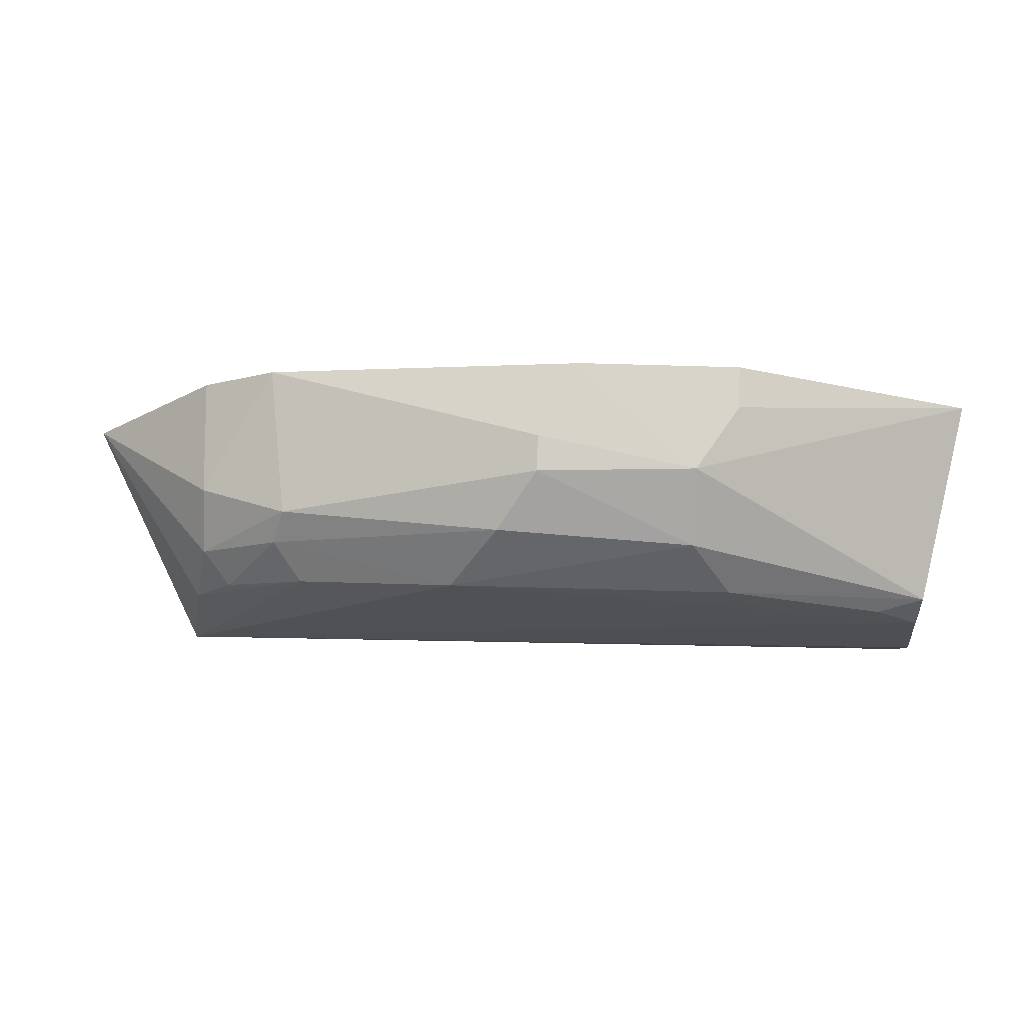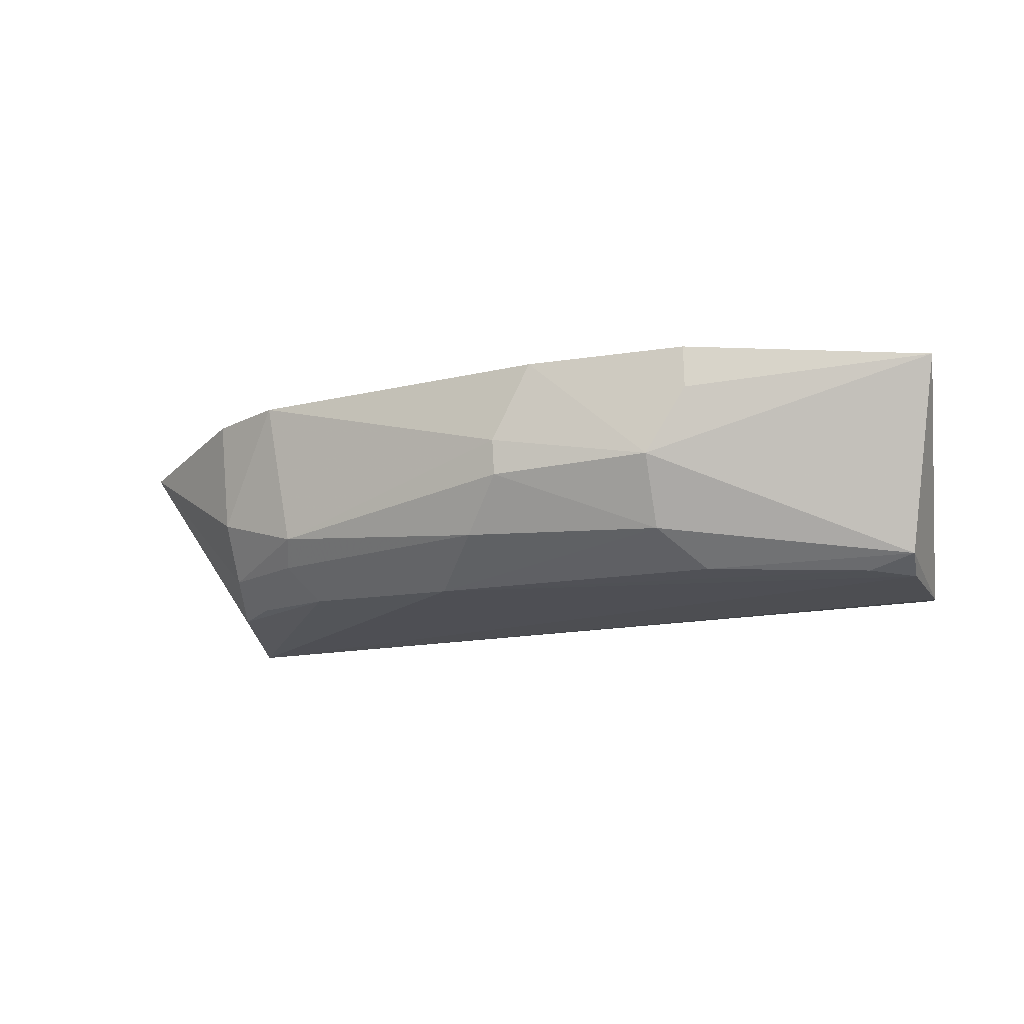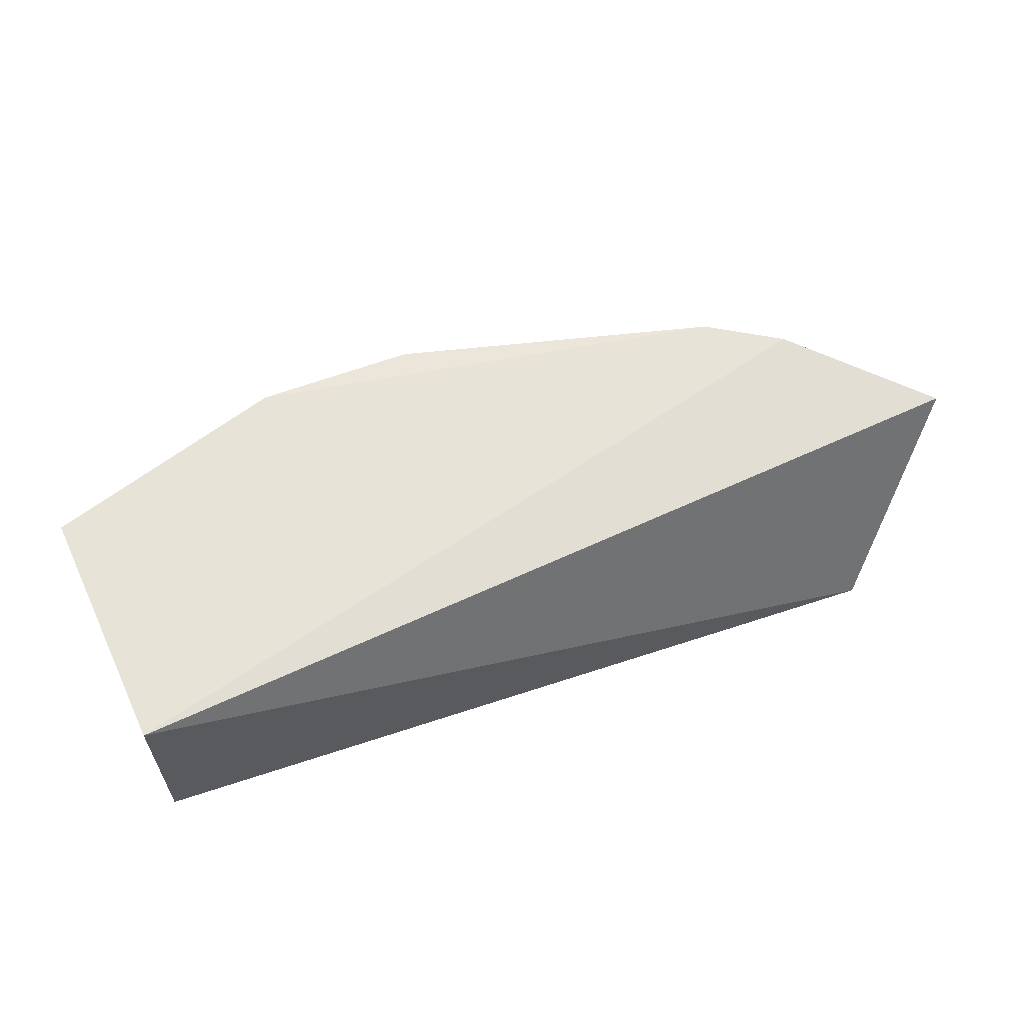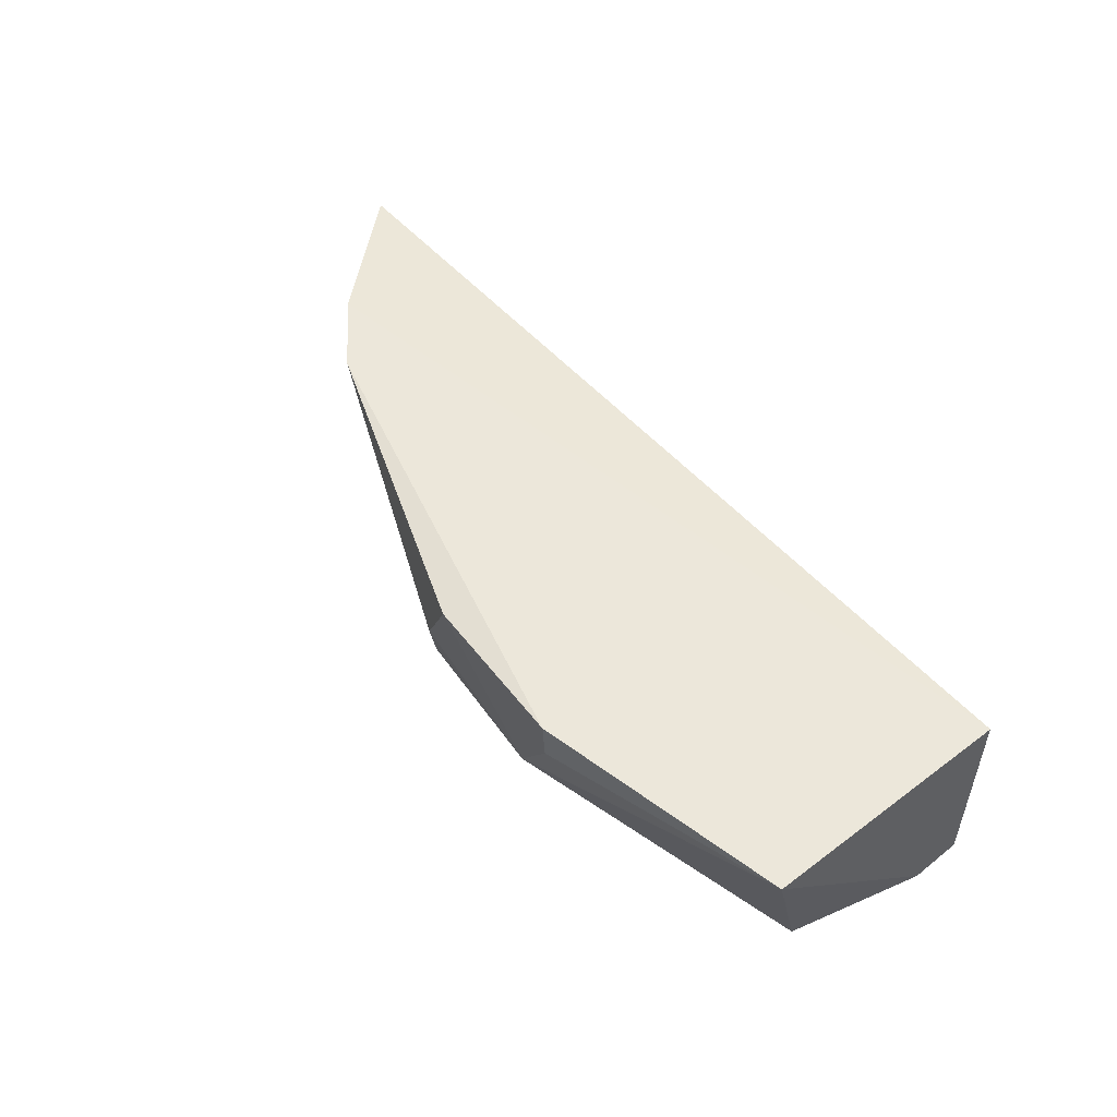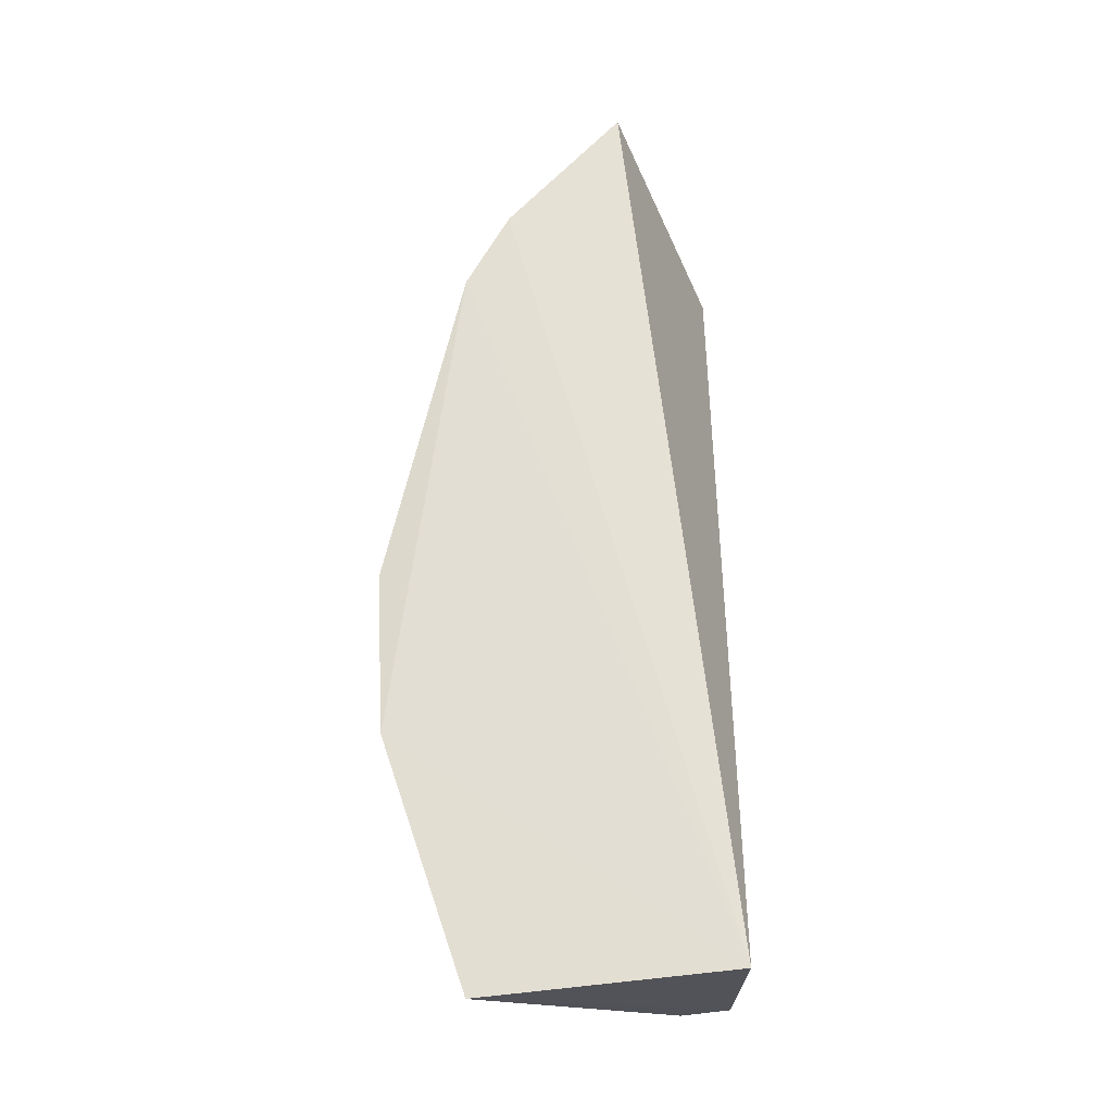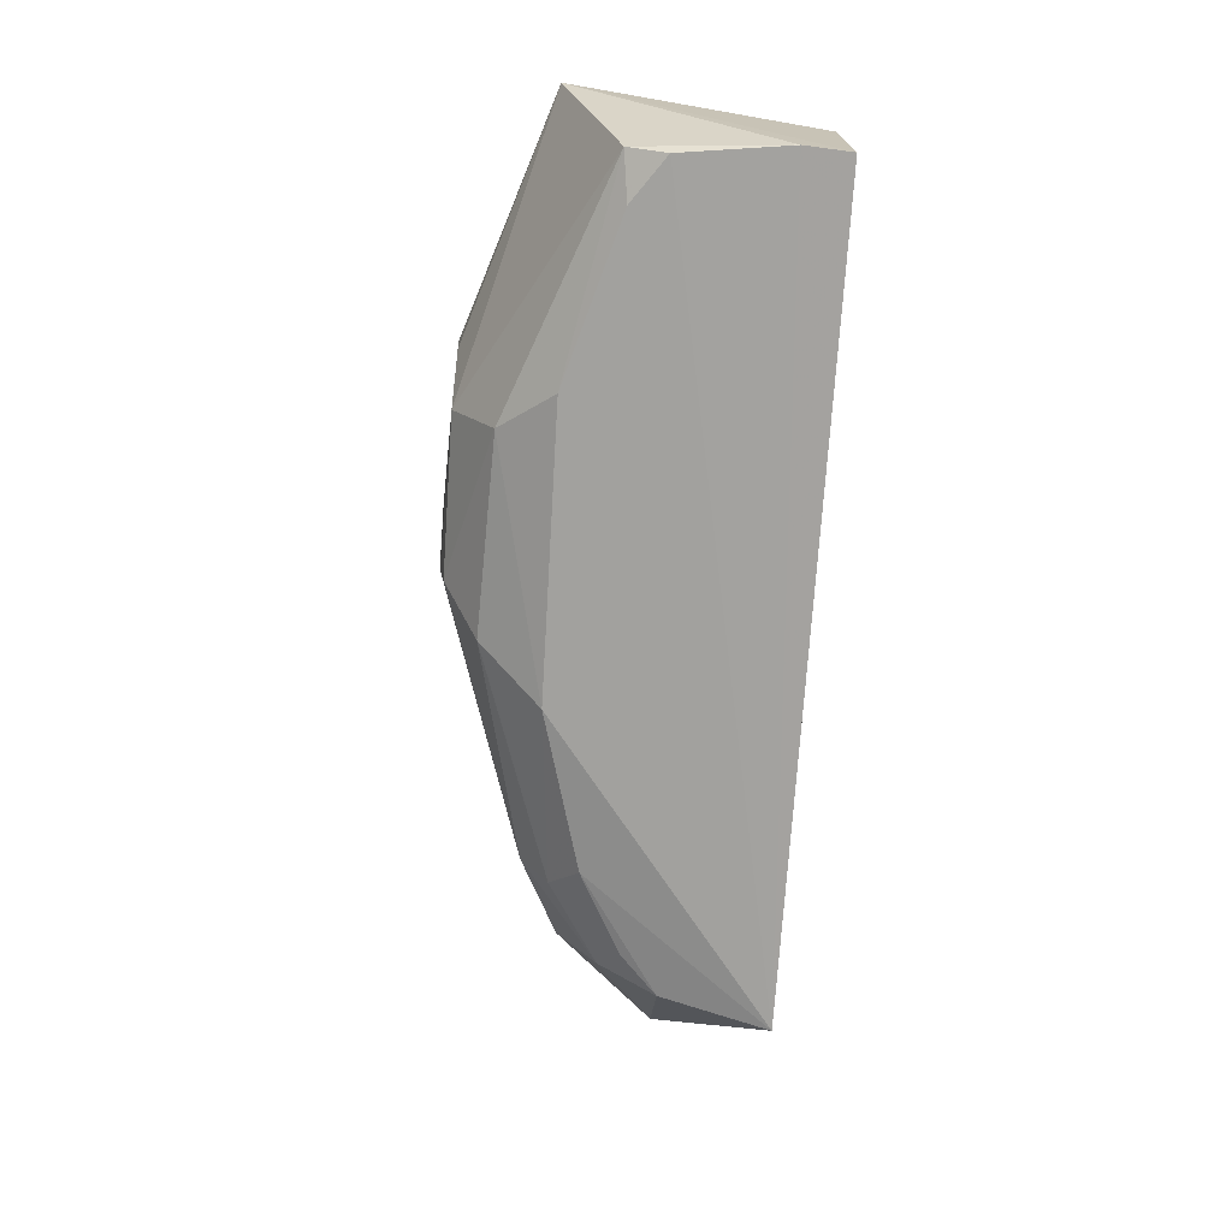
<metadata>
{"format":"obj","ext":"obj","renderer":"f3d","projection":"perspective","resolution":1024,"background":"white","views":[{"elev":72.6,"azim":-177.3,"up":"+Y"},{"elev":-16.0,"azim":-164.7,"up":"+Z"},{"elev":61.7,"azim":-19.5,"up":"+Z"},{"elev":52.2,"azim":-123.3,"up":"+Z"},{"elev":67.1,"azim":-90.4,"up":"+Z"},{"elev":-71.6,"azim":-94.1,"up":"+Z"}]}
</metadata>
<code>
v 0.015 0.02345 0.008401
v 0.01978 0.01931 0.0077
v 0.01091 0.02242 0.001069
v -0.01243 0.0213 0.0008488
v -0.01272 0.01573 0.008273
v -0.003465 0.02754 0.004506
v 0.01479 0.02302 0.004303
v 0.01586 0.01566 0.0003265
v -0.005037 0.02413 0.0009334
v -0.004942 0.02765 0.00839
v 0.002199 0.02773 0.005426
v 0.01525 0.01954 0.00109
v -0.01282 0.01581 0.001112
v 0.003534 0.02623 0.002294
v -0.01247 0.02265 0.0014
v 0.005167 0.02399 0.0007624
v 0.01229 0.02501 0.008442
v 0.0007606 0.02789 0.008187
v 0.0148 0.0216 0.002289
v -0.01295 0.01751 0.00079
v -0.003529 0.02602 0.002105
v 0.002193 0.02751 0.004173
v 0.01153 0.02442 0.003172
v -0.01082 0.02244 0.0008996
v -0.01363 0.02475 0.008313
v 0.01191 0.02342 0.002262
v 0.01385 0.02089 0.001205
v -0.004958 0.02758 0.006874
f 5 2 1
f 7 1 2
f 8 2 5
f 12 2 8
f 12 8 3
f 13 8 5
f 16 8 4
f 16 3 8
f 17 10 5
f 17 5 1
f 17 1 7
f 18 11 6
f 18 17 11
f 18 10 17
f 19 7 2
f 19 2 12
f 20 4 8
f 20 8 13
f 20 15 4
f 21 15 6
f 21 9 15
f 21 16 9
f 21 14 16
f 22 6 11
f 22 21 6
f 22 14 21
f 23 7 19
f 23 14 22
f 23 17 7
f 23 22 11
f 23 11 17
f 24 15 9
f 24 4 15
f 24 16 4
f 24 9 16
f 25 6 15
f 25 5 10
f 25 15 20
f 25 20 13
f 25 13 5
f 26 16 14
f 26 3 16
f 26 14 23
f 26 23 19
f 27 19 12
f 27 12 3
f 27 26 19
f 27 3 26
f 28 25 10
f 28 6 25
f 28 18 6
f 28 10 18

</code>
